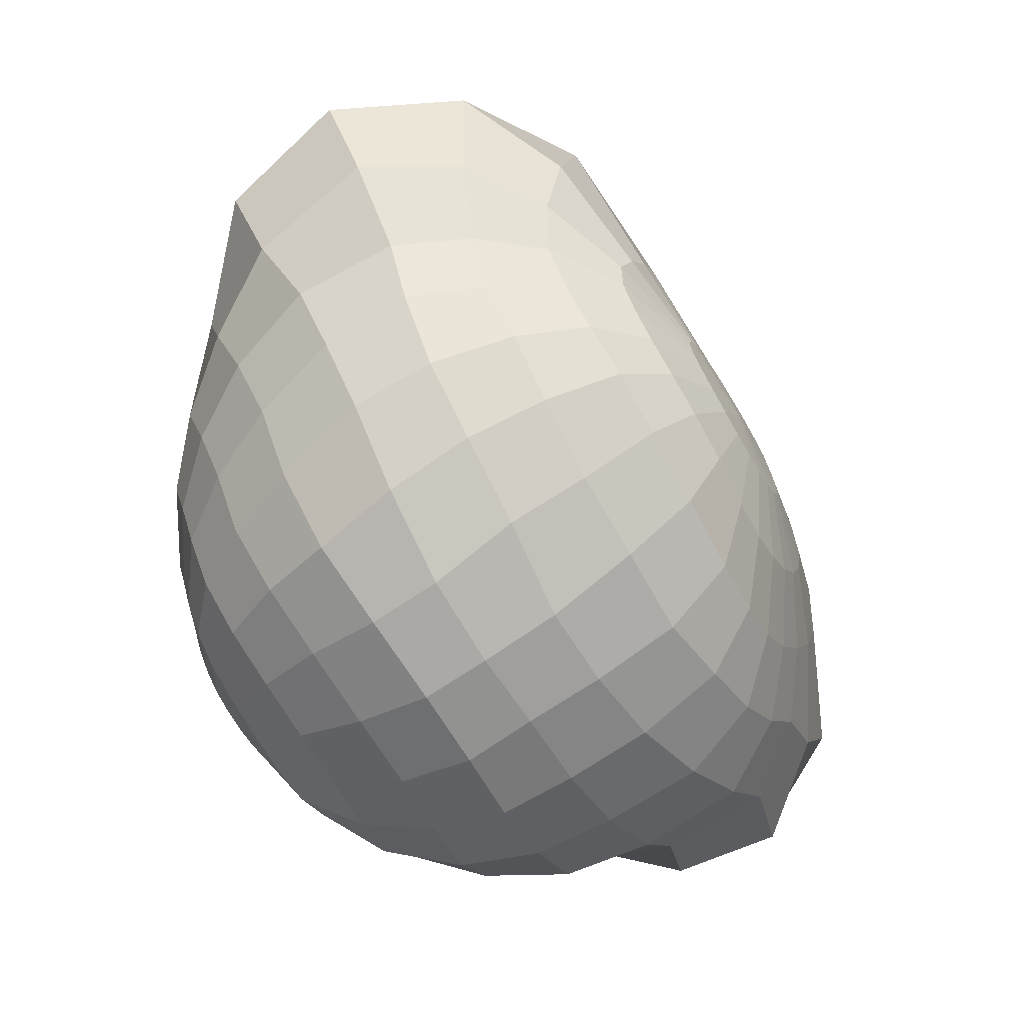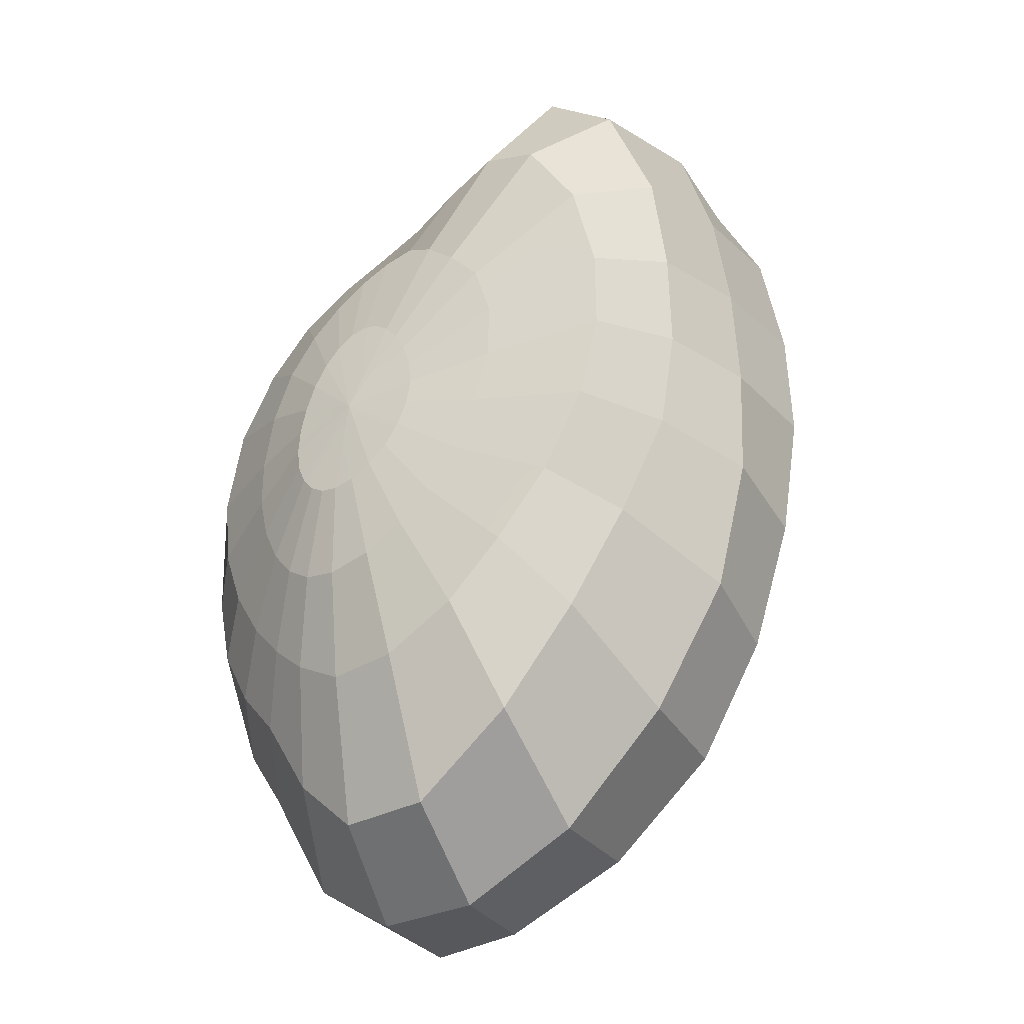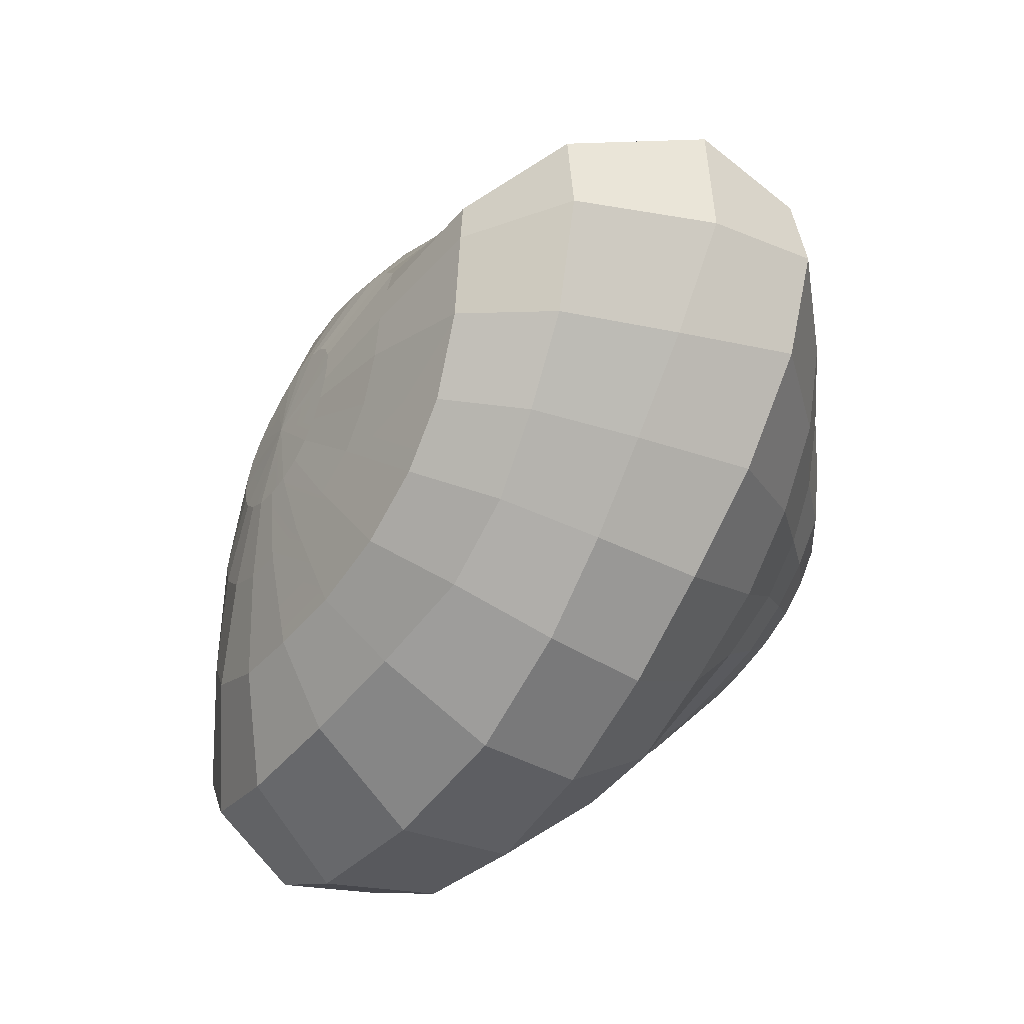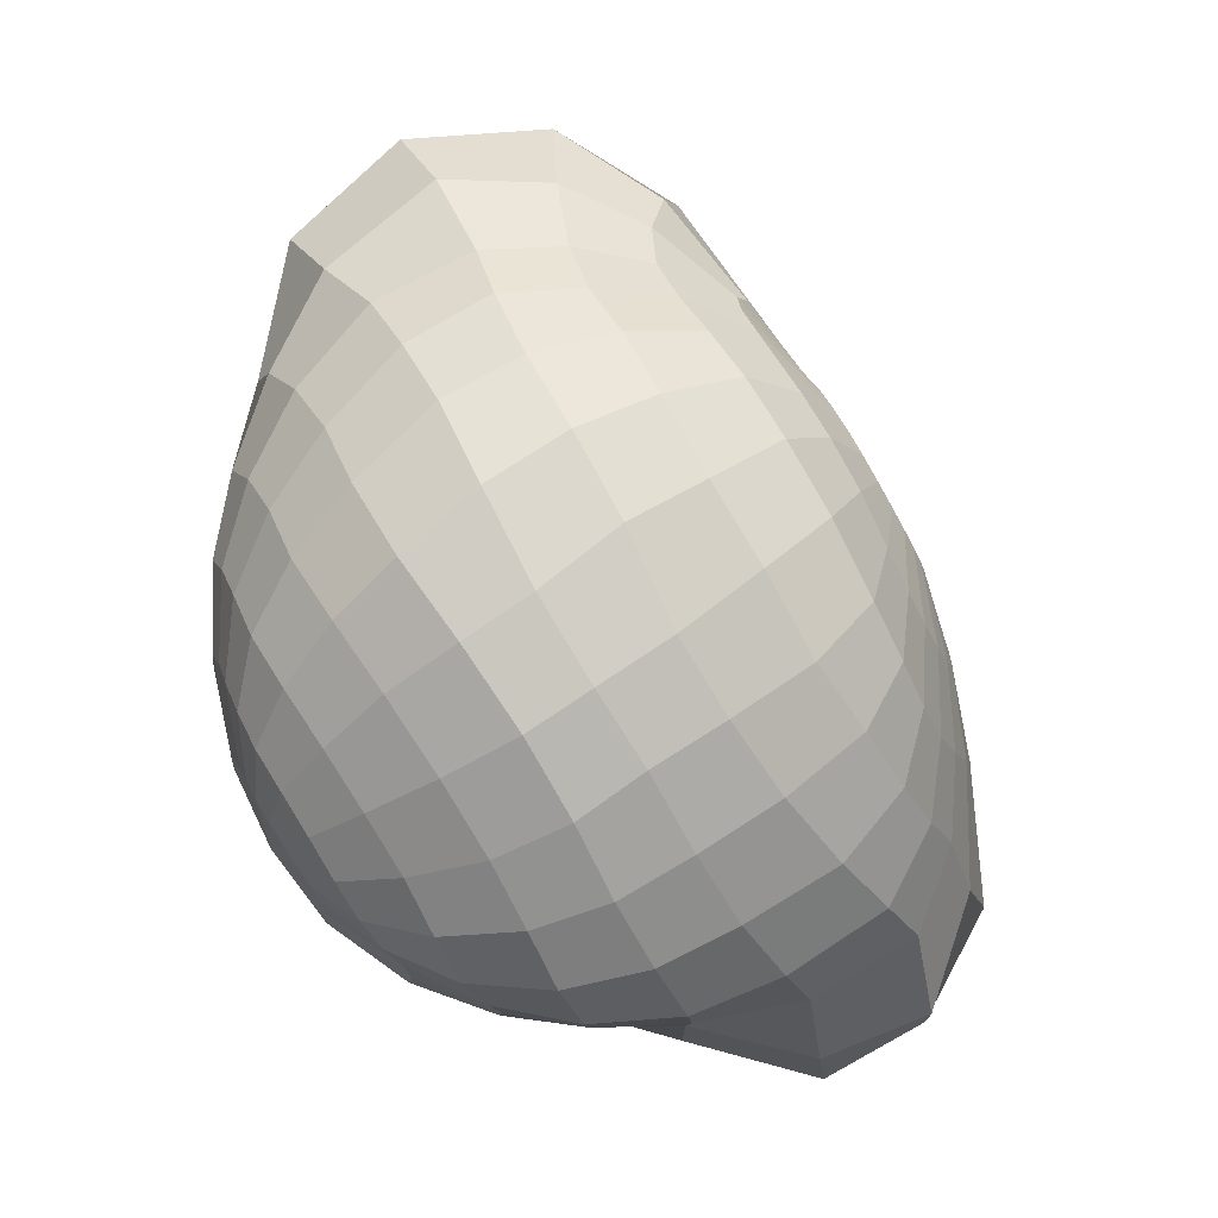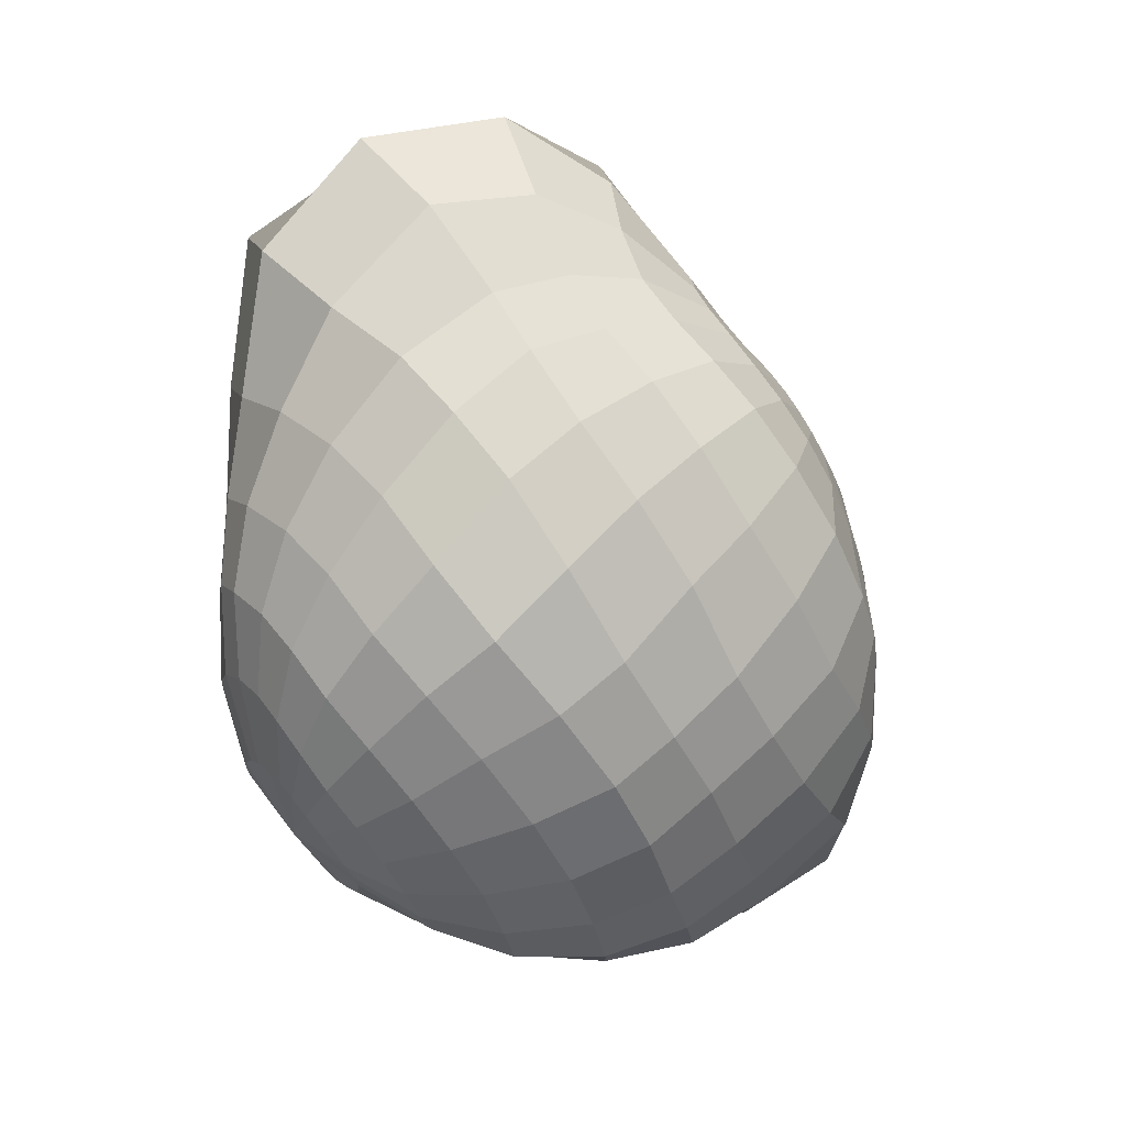
<metadata>
{"format":"obj","ext":"obj","renderer":"f3d","projection":"perspective","resolution":1024,"background":"white","views":[{"elev":16.4,"azim":122.5,"up":"+Y"},{"elev":3.5,"azim":-115.0,"up":"+Y"},{"elev":34.6,"azim":-71.7,"up":"+Y"},{"elev":0.8,"azim":119.9,"up":"+Y"},{"elev":19.8,"azim":99.1,"up":"+Y"}]}
</metadata>
<code>
o Sphere_Sphere.001
v 0.007833 0.02857 -0.06195
v -0.009358 0.03382 -0.05996
v -0.006955 0.0441 -0.05474
v 0.009938 0.04331 -0.05349
v 0.05296 -0.03161 0.02503
v 0.05567 -0.02619 0.01042
v 0.05883 -0.01426 0.01742
v 0.05487 -0.02314 0.02997
v 0.05347 -0.01084 -0.02257
v 0.04662 -0.002345 -0.0334
v 0.05141 0.015 -0.02399
v 0.05824 0.005803 -0.0122
v 0.02254 0.01902 -0.05533
v 0.02571 0.03553 -0.04557
v 0.04435 -0.03433 0.03749
v 0.04549 -0.02999 0.04
v -0.02367 0.0361 -0.05721
v -0.03575 0.03715 -0.05141
v -0.02228 0.04142 -0.05452
v 0.05597 -0.01905 -0.006437
v 0.06003 -0.003803 0.00304
v 0.03653 0.00722 -0.04475
v 0.03967 0.02736 -0.03568
v 0.03229 -0.03685 0.04946
v 0.06004 0.02119 4.4e-05
v 0.06145 0.009509 0.01343
v 0.02551 0.05146 -0.03536
v 0.0397 0.04459 -0.0246
v 0.04568 -0.02592 0.04292
v -0.02174 0.04621 -0.0516
v -0.006427 0.05275 -0.0489
v 0.06003 -0.003231 0.02561
v 0.05218 0.03416 -0.0129
v 0.009483 0.05526 -0.04466
v 0.05524 -0.01519 0.03582
v 0.0477 0.05014 -0.000662
v 0.05637 0.03481 0.01266
v 0.007327 0.06437 -0.0358
v 0.02212 0.06369 -0.02515
v 0.05346 -0.008351 0.04143
v 0.04483 -0.02244 0.04594
v -0.02207 0.05023 -0.0486
v 0.05921 0.02084 0.02438
v 0.03648 0.05893 -0.01276
v -0.007306 0.05978 -0.04306
v 0.05833 0.006381 0.03439
v 0.0524 0.03011 0.03458
v 0.05334 0.01399 0.04241
v 0.03024 0.07137 -0.00187
v 0.04193 0.06131 0.01125
v -0.00937 0.06569 -0.03752
v 0.003905 0.07173 -0.02744
v 0.04999 -0.00296 0.04701
v 0.04856 0.04568 0.02437
v 0.01691 0.07278 -0.01486
v 0.04306 -0.01988 0.049
v -0.02329 0.05315 -0.04583
v -0.02536 0.05486 -0.04355
v 0.04235 0.05363 0.03593
v 0.04557 0.03635 0.04478
v 0.01046 0.08191 -0.006615
v 0.02292 0.08077 0.006928
v 0.04061 -0.01847 0.05207
v -0.01256 0.07028 -0.03264
v 0.04708 0.01891 0.0501
v 0.03552 0.07024 0.02296
v -0.000653 0.07892 -0.01998
v 0.04539 0.000422 0.05214
v 0.04025 0.0206 0.0577
v 0.0405 0.00165 0.05739
v 0.02961 0.07814 0.03817
v 0.0347 0.05764 0.04801
v -0.008823 0.0873 -0.01439
v 0.000729 0.09607 0.001956
v 0.03764 -0.01831 0.05504
v -0.02822 0.0553 -0.04178
v 0.03756 0.03843 0.05495
v 0.01559 0.09637 0.02103
v -0.01769 0.0733 -0.02907
v -0.03154 0.05463 -0.04056
v -0.02558 0.07326 -0.02747
v 0.02767 0.03639 0.06202
v 0.03211 0.01902 0.06288
v 0.003891 0.1072 0.03758
v 0.01781 0.08628 0.05527
v -0.02133 0.09459 -0.01036
v 0.03457 -1e-05 0.0621
v 0.02358 0.05697 0.05919
v -0.0124 0.1094 0.01076
v 0.03433 -0.01936 0.05759
v 0.02748 -0.004374 0.06534
v 0.0308 -0.02153 0.05968
v -0.03511 0.05296 -0.03984
v 0.009798 0.05483 0.06568
v 0.01697 0.03076 0.06561
v -0.02941 0.1049 0.01762
v -0.01476 0.09689 0.04549
v -0.03458 0.071 -0.02582
v 0.02261 0.01352 0.06619
v -0.001483 0.08451 0.06377
v -0.0355 0.0952 -0.005998
v -0.04353 0.06708 -0.02369
v -0.05 0.08494 -0.002328
v 0.01259 0.00546 0.06856
v 0.02056 -0.009993 0.06703
v -0.02035 0.07087 0.06519
v -0.00605 0.04372 0.06825
v -0.04657 0.08767 0.0199
v 0.02738 -0.02449 0.06075
v -0.03897 0.05026 -0.03952
v 0.004512 0.02099 0.0675
v -0.03469 0.08013 0.04315
v 0.02426 -0.028 0.0607
v -0.04285 0.04678 -0.03973
v -0.05103 0.05875 -0.02372
v -0.005182 0.01074 0.0666
v 0.004732 -0.002838 0.06687
v -0.05035 0.06216 0.03907
v -0.03878 0.05145 0.06107
v -0.06124 0.07018 -0.002561
v 0.01489 -0.01602 0.06591
v -0.01923 0.02855 0.06638
v -0.05827 0.06974 0.01756
v -0.06954 0.05612 -0.006223
v -0.06777 0.05214 0.01379
v 0.01033 -0.02296 0.06345
v 0.02166 -0.03189 0.05955
v -0.04605 0.04272 -0.04076
v -0.03081 0.01187 0.06167
v -0.01227 -0.001582 0.06305
v -0.06309 0.04352 0.03434
v -0.05604 0.04883 -0.02636
v -0.001091 -0.01242 0.06364
v -0.0548 0.03181 0.05403
v -0.05933 0.03869 -0.03131
v -0.07585 0.0406 -0.01326
v -0.006112 -0.02377 0.05836
v 0.006758 -0.03089 0.0595
v -0.0656 0.008681 0.04503
v -0.04217 -0.007365 0.05297
v -0.07688 0.03416 0.006286
v 0.01974 -0.03605 0.0576
v -0.04827 0.03821 -0.0426
v -0.01865 -0.01616 0.05587
v -0.07521 0.02354 0.0278
v -0.08438 0.01537 -0.007443
v -0.08567 -0.001494 0.0161
v 0.01858 -0.04033 0.05514
v -0.04956 0.03345 -0.04523
v -0.06112 0.02871 -0.03736
v -0.02393 -0.03105 0.04485
v -0.009903 -0.03582 0.05059
v -0.07367 -0.01697 0.03278
v -0.07874 0.02435 -0.02328
v 0.004378 -0.03926 0.05449
v -0.0487 -0.02804 0.0429
v -0.07874 0.009823 -0.03424
v -0.08907 -0.003886 -0.02199
v 0.003544 -0.04739 0.04937
v 0.01825 -0.04442 0.05233
v -0.04974 0.02874 -0.04836
v -0.04815 -0.04621 0.03027
v -0.02661 -0.04547 0.03549
v -0.09088 -0.02712 -0.001891
v -0.06168 0.01975 -0.04359
v -0.01147 -0.04736 0.04316
v -0.0766 -0.04163 0.01768
v -0.08919 -0.05152 -0.02251
v -0.07248 -0.06394 -0.001991
v -0.0608 0.01227 -0.04937
v -0.07653 -0.003358 -0.04466
v -0.01048 -0.05791 0.03649
v 0.004281 -0.05462 0.04441
v -0.0426 -0.06135 0.01809
v -0.09004 -0.02473 -0.03805
v 0.01878 -0.04802 0.04936
v -0.0487 0.02469 -0.05173
v -0.02554 -0.05873 0.02761
v -0.08081 -0.04491 -0.05309
v -0.07618 -0.06909 -0.03979
v 0.02012 -0.05075 0.04636
v -0.04642 0.02132 -0.05497
v -0.05709 0.005784 -0.05569
v -0.02042 -0.06833 0.01757
v -0.006965 -0.06619 0.02938
v -0.06048 -0.0809 -0.02189
v -0.06961 -0.01491 -0.05559
v 0.006893 -0.06034 0.03897
v -0.03709 -0.07589 0.001753
v -0.04734 -0.08791 -0.03428
v -0.02646 -0.07866 -0.01188
v -0.05718 -0.02098 -0.06297
v -0.06475 -0.05195 -0.0631
v 0.01102 -0.06366 0.0332
v 0.02228 -0.05226 0.04319
v -0.0436 0.01916 -0.05773
v -0.01208 -0.07192 0.004531
v -0.05935 -0.07614 -0.05214
v -0.05063 0.001082 -0.06123
v -0.000739 -0.0704 0.02019
v -0.04277 -0.07141 -0.06062
v -0.02918 -0.08008 -0.04211
v -0.0438 -0.000419 -0.06451
v -0.04557 -0.01999 -0.06694
v 0.007105 -0.07054 0.01148
v 0.01658 -0.06387 0.02703
v -0.01385 -0.07308 -0.01944
v -0.04735 -0.04634 -0.0671
v 0.02515 -0.0524 0.04004
v -0.04063 0.01842 -0.05969
v -0.003054 -0.07282 -0.004271
v -0.001596 -0.07011 -0.02747
v 0.007169 -0.07124 -0.01029
v -0.0322 -0.03522 -0.06938
v -0.02529 -0.05314 -0.06523
v 0.02838 -0.05134 0.03751
v -0.03752 0.0189 -0.061
v -0.03718 0.000459 -0.06631
v 0.01554 -0.06836 0.00582
v -0.01252 -0.06536 -0.0479
v -0.03538 -0.01761 -0.0688
v 0.02281 -0.0618 0.02219
v 0.002627 -0.0586 -0.04999
v 0.01285 -0.06612 -0.03437
v -0.02498 -0.01379 -0.07009
v -0.01864 -0.03023 -0.07077
v 0.03004 -0.05828 0.01921
v 0.03193 -0.04918 0.03566
v -0.03425 0.02048 -0.0617
v 0.02067 -0.06804 -0.01613
v -0.009779 -0.04599 -0.06579
v -0.03039 0.003348 -0.06718
v 0.02621 -0.06505 0.002247
v 0.03363 -0.05968 -0.01803
v 0.03793 -0.05912 0.000716
v 0.005122 -0.03628 -0.06303
v 0.0171 -0.04743 -0.04798
v -0.02382 0.008097 -0.06714
v -0.01476 -0.007523 -0.07087
v 0.03814 -0.05394 0.01844
v 0.02615 -0.05541 -0.03452
v -0.005737 -0.02245 -0.07077
v 0.0357 -0.04619 0.03468
v -0.03104 0.0231 -0.06167
v -0.02813 0.02673 -0.06086
v 0.03692 -0.04195 -0.03211
v 0.04222 -0.04766 -0.01662
v 0.006049 -0.01123 -0.06825
v 0.01903 -0.0231 -0.05785
v 0.03934 -0.04262 0.0347
v -0.01796 0.01458 -0.06622
v 0.04567 -0.04959 0.001577
v 0.02933 -0.03329 -0.04488
v -0.005717 0.001401 -0.07051
v 0.04489 -0.04775 0.01918
v 0.05095 -0.03823 0.004842
v 0.04971 -0.04004 0.0214
v 0.0392 -0.01739 -0.04026
v 0.04594 -0.02684 -0.02875
v 0.00207 0.01294 -0.06795
v 0.01628 0.001833 -0.06279
v 0.04231 -0.03861 0.03568
v -0.02569 0.03109 -0.05936
v 0.04947 -0.03417 -0.01303
v 0.02952 -0.008322 -0.05181
v -0.01313 0.02299 -0.0639
f 1 2 3 4
f 5 6 7 8
f 9 10 11 12
f 13 1 4 14
f 15 5 8 16
f 17 18 19
f 20 9 12 21
f 22 13 14 23
f 24 15 16
f 2 17 19 3
f 6 20 21 7
f 10 22 23 11
f 21 12 25 26
f 23 14 27 28
f 24 16 29
f 3 19 30 31
f 7 21 26 32
f 11 23 28 33
f 4 3 31 34
f 8 7 32 35
f 12 11 33 25
f 14 4 34 27
f 16 8 35 29
f 19 18 30
f 25 33 36 37
f 27 34 38 39
f 29 35 40 41
f 30 18 42
f 26 25 37 43
f 28 27 39 44
f 24 29 41
f 31 30 42 45
f 32 26 43 46
f 33 28 44 36
f 34 31 45 38
f 35 32 46 40
f 46 43 47 48
f 36 44 49 50
f 38 45 51 52
f 40 46 48 53
f 37 36 50 54
f 39 38 52 55
f 41 40 53 56
f 42 18 57
f 43 37 54 47
f 44 39 55 49
f 24 41 56
f 45 42 57 51
f 57 18 58
f 47 54 59 60
f 49 55 61 62
f 24 56 63
f 51 57 58 64
f 48 47 60 65
f 50 49 62 66
f 52 51 64 67
f 53 48 65 68
f 54 50 66 59
f 55 52 67 61
f 56 53 68 63
f 68 65 69 70
f 59 66 71 72
f 61 67 73 74
f 63 68 70 75
f 58 18 76
f 60 59 72 77
f 62 61 74 78
f 24 63 75
f 64 58 76 79
f 65 60 77 69
f 66 62 78 71
f 67 64 79 73
f 79 76 80 81
f 69 77 82 83
f 71 78 84 85
f 73 79 81 86
f 70 69 83 87
f 72 71 85 88
f 74 73 86 89
f 75 70 87 90
f 76 18 80
f 77 72 88 82
f 78 74 89 84
f 24 75 90
f 90 87 91 92
f 80 18 93
f 82 88 94 95
f 84 89 96 97
f 24 90 92
f 81 80 93 98
f 83 82 95 99
f 85 84 97 100
f 86 81 98 101
f 87 83 99 91
f 88 85 100 94
f 89 86 101 96
f 101 98 102 103
f 91 99 104 105
f 94 100 106 107
f 96 101 103 108
f 92 91 105 109
f 93 18 110
f 95 94 107 111
f 97 96 108 112
f 24 92 109
f 98 93 110 102
f 99 95 111 104
f 100 97 112 106
f 24 109 113
f 102 110 114 115
f 104 111 116 117
f 106 112 118 119
f 103 102 115 120
f 105 104 117 121
f 107 106 119 122
f 108 103 120 123
f 109 105 121 113
f 110 18 114
f 111 107 122 116
f 112 108 123 118
f 123 120 124 125
f 113 121 126 127
f 114 18 128
f 116 122 129 130
f 118 123 125 131
f 24 113 127
f 115 114 128 132
f 117 116 130 133
f 119 118 131 134
f 120 115 132 124
f 121 117 133 126
f 122 119 134 129
f 124 132 135 136
f 126 133 137 138
f 129 134 139 140
f 125 124 136 141
f 127 126 138 142
f 128 18 143
f 130 129 140 144
f 131 125 141 145
f 24 127 142
f 132 128 143 135
f 133 130 144 137
f 134 131 145 139
f 145 141 146 147
f 24 142 148
f 135 143 149 150
f 137 144 151 152
f 139 145 147 153
f 136 135 150 154
f 138 137 152 155
f 140 139 153 156
f 141 136 154 146
f 142 138 155 148
f 143 18 149
f 144 140 156 151
f 146 154 157 158
f 148 155 159 160
f 149 18 161
f 151 156 162 163
f 147 146 158 164
f 24 148 160
f 150 149 161 165
f 152 151 163 166
f 153 147 164 167
f 154 150 165 157
f 155 152 166 159
f 156 153 167 162
f 167 164 168 169
f 157 165 170 171
f 159 166 172 173
f 162 167 169 174
f 158 157 171 175
f 160 159 173 176
f 161 18 177
f 163 162 174 178
f 164 158 175 168
f 24 160 176
f 165 161 177 170
f 166 163 178 172
f 168 175 179 180
f 24 176 181
f 170 177 182 183
f 172 178 184 185
f 169 168 180 186
f 171 170 183 187
f 173 172 185 188
f 174 169 186 189
f 175 171 187 179
f 176 173 188 181
f 177 18 182
f 178 174 189 184
f 189 186 190 191
f 179 187 192 193
f 181 188 194 195
f 182 18 196
f 184 189 191 197
f 180 179 193 198
f 24 181 195
f 183 182 196 199
f 185 184 197 200
f 186 180 198 190
f 187 183 199 192
f 188 185 200 194
f 190 198 201 202
f 192 199 203 204
f 194 200 205 206
f 191 190 202 207
f 193 192 204 208
f 195 194 206 209
f 196 18 210
f 197 191 207 211
f 198 193 208 201
f 24 195 209
f 199 196 210 203
f 200 197 211 205
f 211 207 212 213
f 201 208 214 215
f 24 209 216
f 203 210 217 218
f 205 211 213 219
f 202 201 215 220
f 204 203 218 221
f 206 205 219 222
f 207 202 220 212
f 208 204 221 214
f 209 206 222 216
f 210 18 217
f 212 220 223 224
f 214 221 225 226
f 216 222 227 228
f 217 18 229
f 213 212 224 230
f 215 214 226 231
f 24 216 228
f 218 217 229 232
f 219 213 230 233
f 220 215 231 223
f 221 218 232 225
f 222 219 233 227
f 233 230 234 235
f 223 231 236 237
f 225 232 238 239
f 227 233 235 240
f 224 223 237 241
f 226 225 239 242
f 228 227 240 243
f 229 18 244
f 230 224 241 234
f 231 226 242 236
f 24 228 243
f 232 229 244 238
f 244 18 245
f 234 241 246 247
f 236 242 248 249
f 24 243 250
f 238 244 245 251
f 235 234 247 252
f 237 236 249 253
f 239 238 251 254
f 240 235 252 255
f 241 237 253 246
f 242 239 254 248
f 243 240 255 250
f 255 252 256 257
f 246 253 258 259
f 248 254 260 261
f 250 255 257 262
f 245 18 263
f 247 246 259 264
f 249 248 261 265
f 24 250 262
f 251 245 263 266
f 252 247 264 256
f 253 249 265 258
f 254 251 266 260
f 266 263 17 2
f 256 264 20 6
f 258 265 22 10
f 260 266 2 1
f 257 256 6 5
f 259 258 10 9
f 261 260 1 13
f 262 257 5 15
f 263 18 17
f 264 259 9 20
f 265 261 13 22
f 24 262 15

</code>
